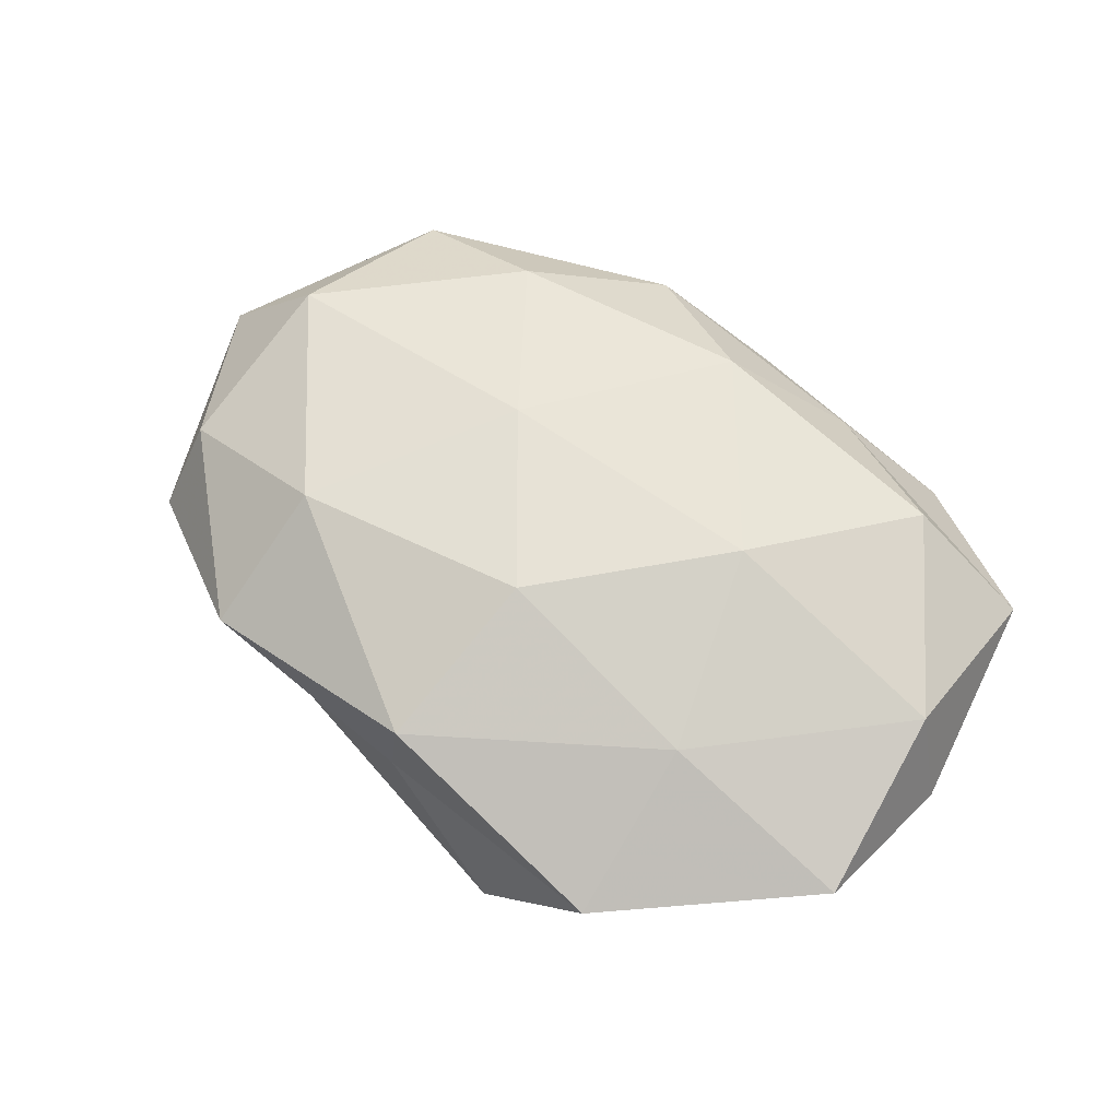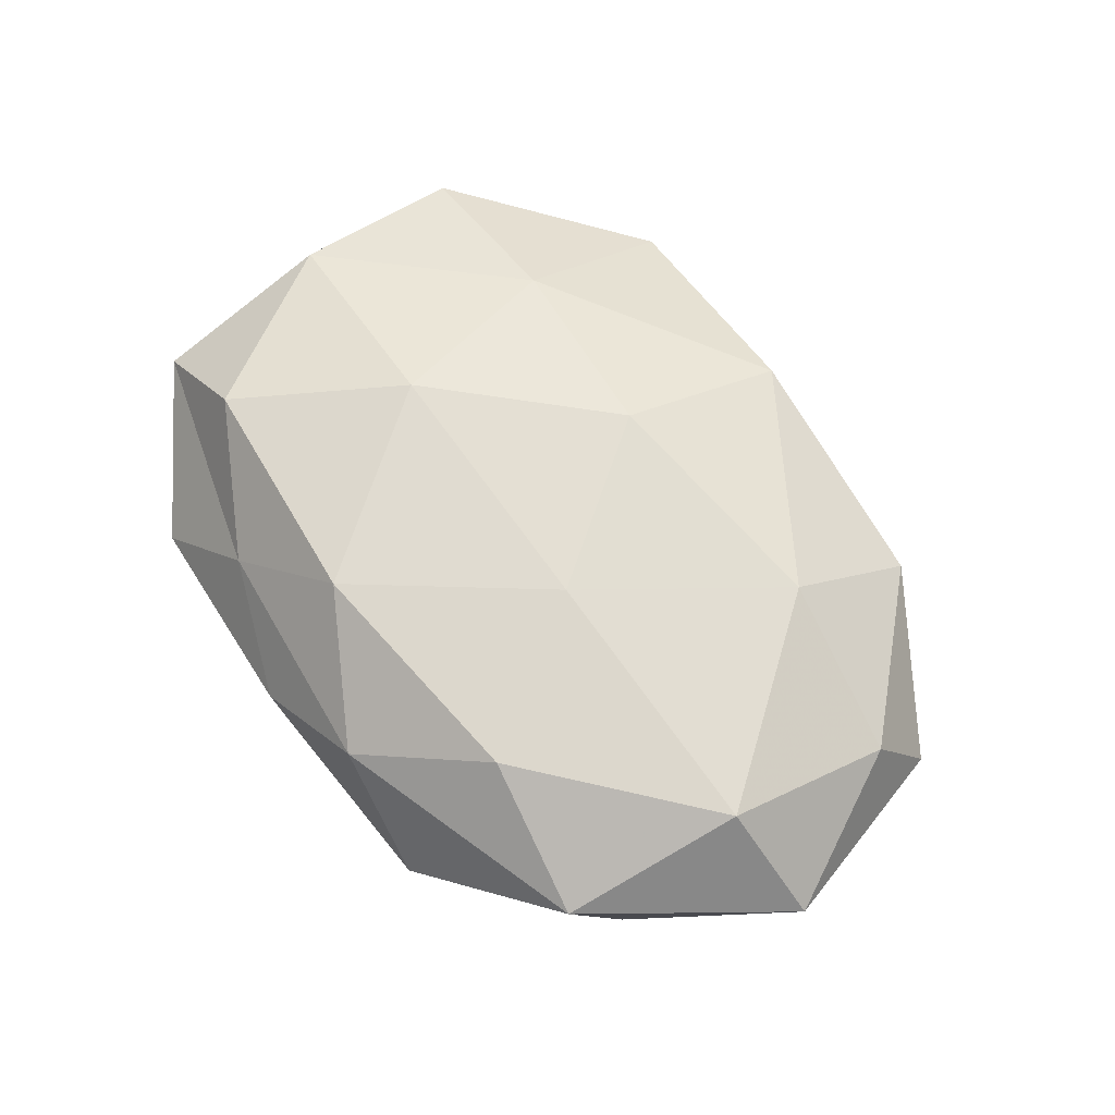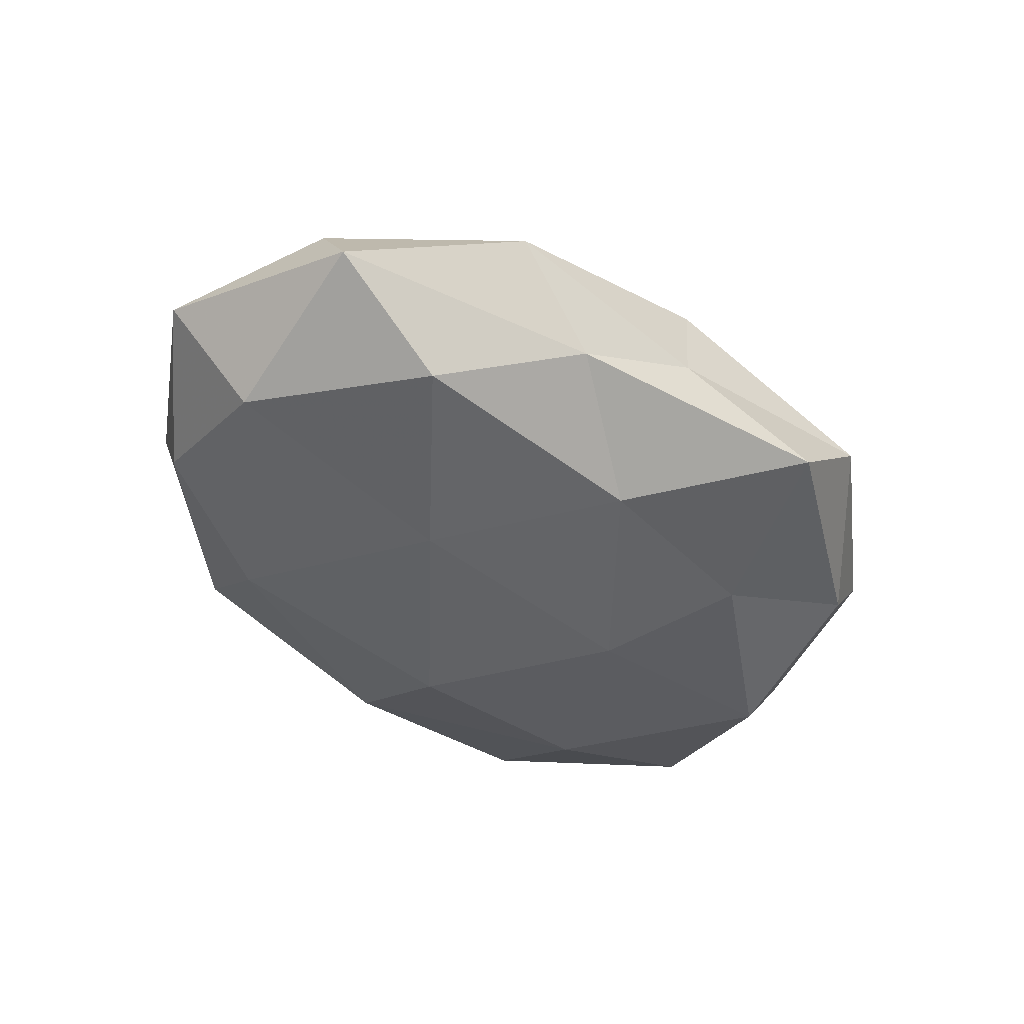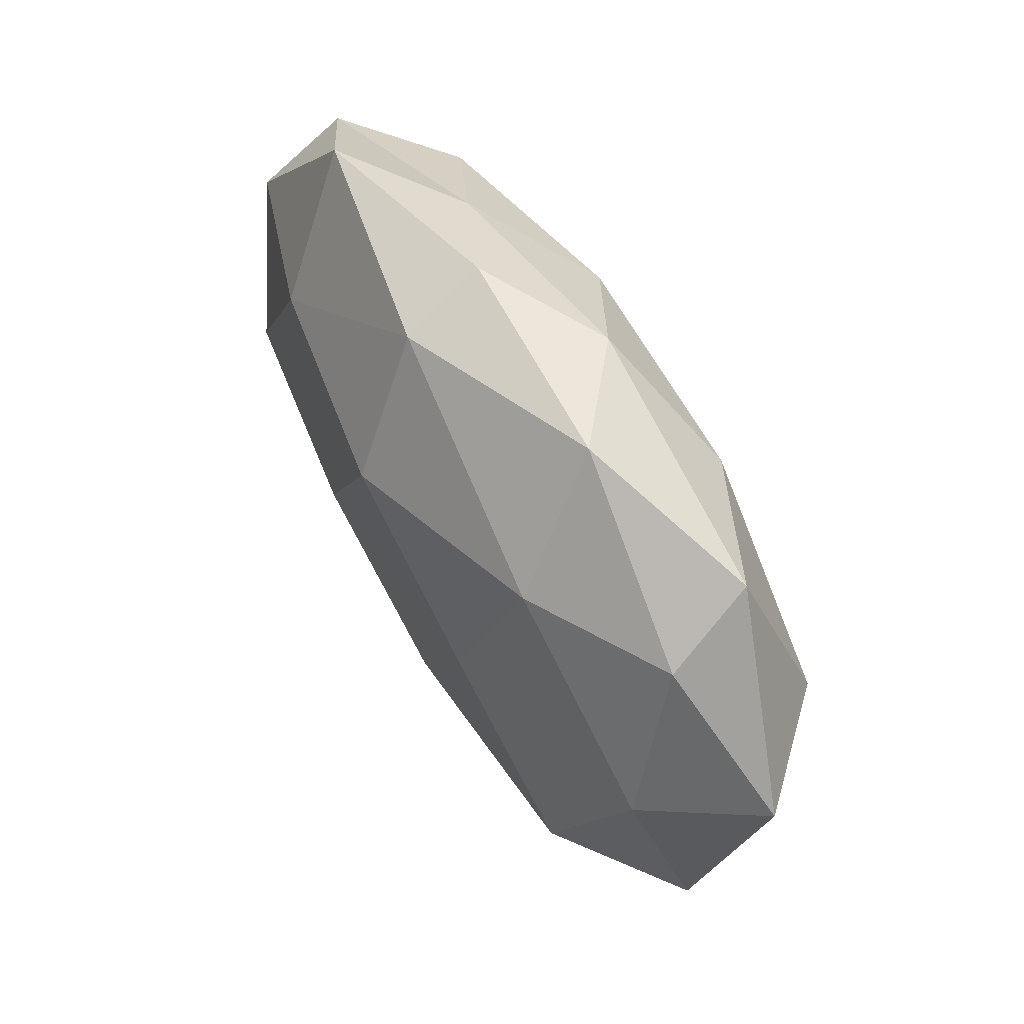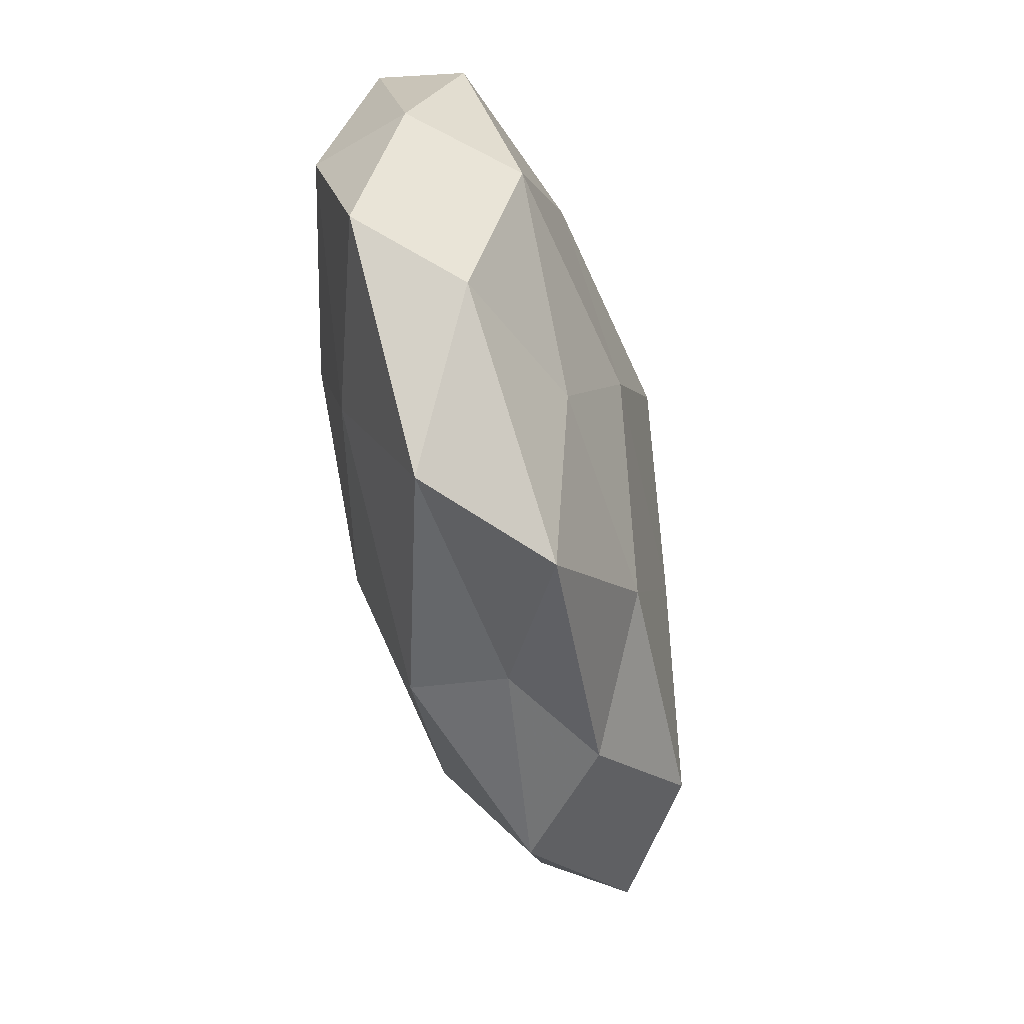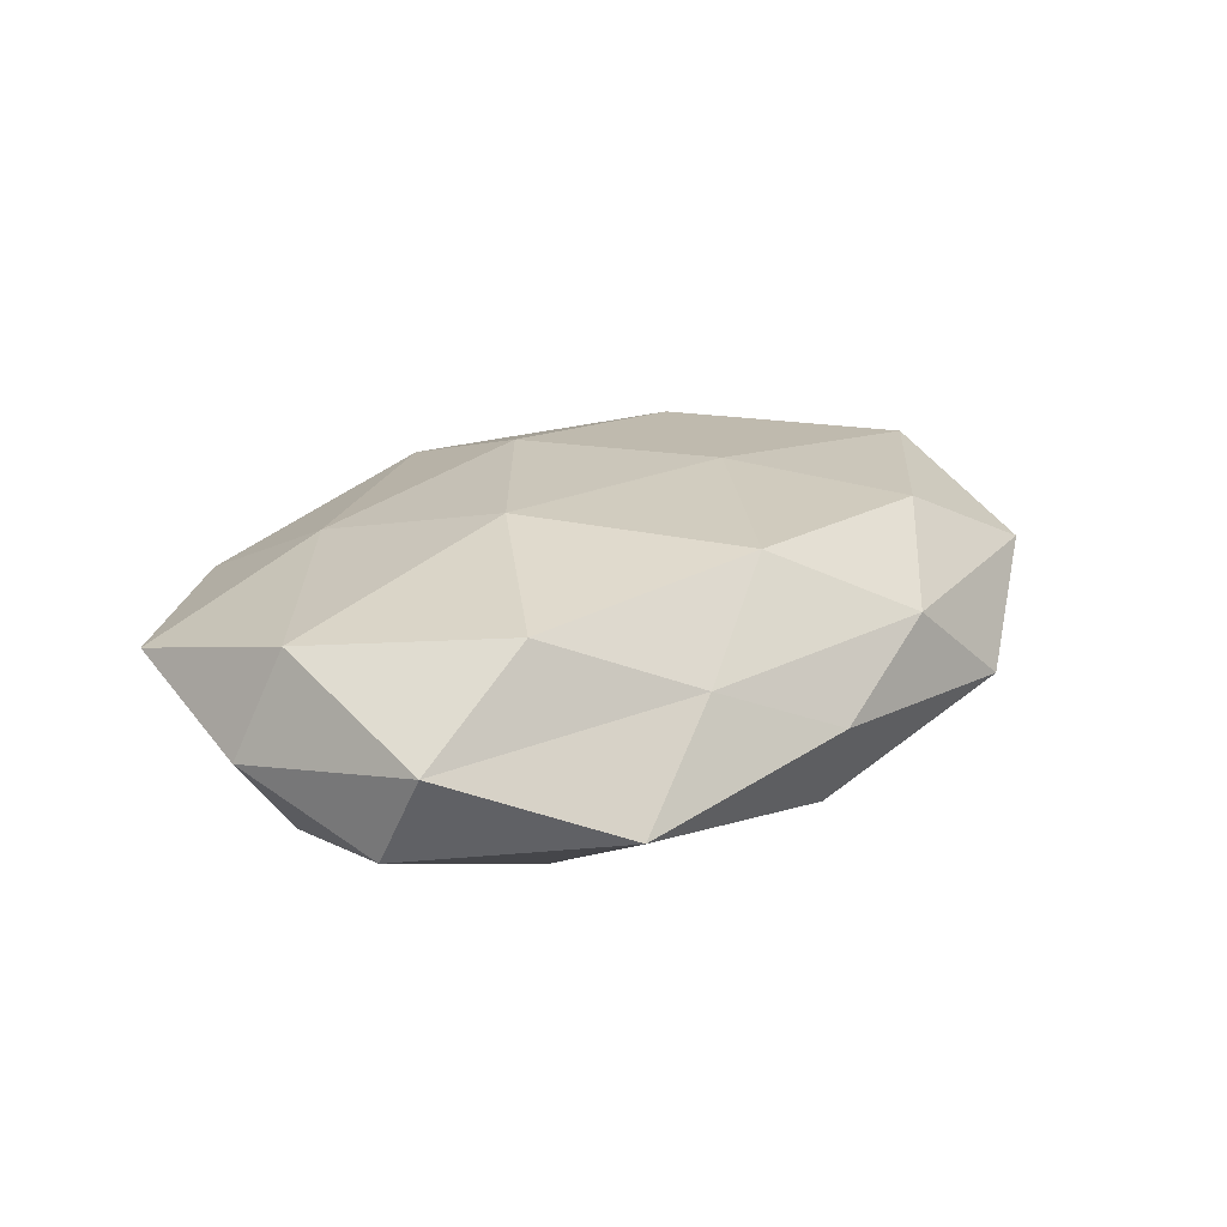
<metadata>
{"format":"obj","ext":"obj","renderer":"f3d","projection":"perspective","resolution":1024,"background":"white","views":[{"elev":65.0,"azim":32.8,"up":"+Z"},{"elev":64.6,"azim":-128.4,"up":"+Z"},{"elev":-45.1,"azim":-45.3,"up":"+Z"},{"elev":55.1,"azim":-120.7,"up":"+Y"},{"elev":-60.2,"azim":103.8,"up":"+Y"},{"elev":21.4,"azim":132.6,"up":"+Z"}]}
</metadata>
<code>
v -0.01301 0.005554 0.01787
v 0.003707 0.0347 -0.01141
v -0.03232 -0.03417 0.004387
v -0.02332 0.0386 -0.003413
v 0.02093 0.003539 0.01907
v -0.05849 0.004794 0.001214
v -0.01811 -0.002327 -0.01788
v -0.02815 0.02348 -0.01468
v 0.05077 -0.02312 0.004903
v 0.05149 0.01555 -0.007565
v -0.004285 -0.02405 -0.01587
v -0.05184 -0.02156 -0.00438
v -0.004216 -0.037 0.0003204
v 0.04114 -0.02602 -0.006195
v 0.02223 -0.02097 -0.01335
v -0.02437 0.02505 0.01476
v 0.000513 0.01722 -0.02039
v 0.01294 -0.04263 -0.009415
v -0.04432 0.02152 -0.004849
v 0.03647 0.02213 0.01423
v -0.0295 -0.01773 0.01527
v -0.002948 -0.03672 0.01187
v -0.0498 -0.01441 0.006969
v 0.04457 -0.005526 -0.01339
v -0.02032 -0.03323 -0.007128
v 0.005395 0.03909 -0.0008399
v -0.04205 0.02823 0.005978
v -0.04679 0.006913 0.01386
v 0.01424 -0.004686 -0.01864
v 0.005693 0.0269 0.01658
v 0.02031 0.03249 0.006283
v -0.04793 0.001181 -0.01139
v 0.02672 -0.02056 0.01293
v 0.02933 0.01795 -0.01515
v 0.0005217 -0.01536 0.01879
v -0.03613 -0.02161 -0.01501
v 0.02653 -0.04114 0.0032
v 0.05435 -0.003472 -0.001587
v -0.01004 0.0371 0.007536
v 0.05145 0.0219 0.003765
v 0.03393 0.03572 -0.00497
v 0.04958 -0.0002468 0.01103
f 2 8 4
f 2 17 8
f 8 17 7
f 18 11 15
f 18 15 14
f 4 8 19
f 13 22 3
f 22 21 3
f 3 23 12
f 12 23 6
f 3 21 23
f 14 15 24
f 3 12 25
f 13 3 25
f 25 11 18
f 13 25 18
f 26 2 4
f 4 19 27
f 27 19 6
f 28 1 16
f 21 1 28
f 28 6 23
f 23 21 28
f 27 6 28
f 16 27 28
f 11 7 29
f 15 11 29
f 29 7 17
f 29 24 15
f 30 1 5
f 30 16 1
f 20 30 5
f 31 30 20
f 8 7 32
f 12 6 32
f 32 6 19
f 19 8 32
f 2 34 17
f 34 10 24
f 17 34 29
f 34 24 29
f 5 1 35
f 21 35 1
f 22 35 21
f 35 33 5
f 22 33 35
f 11 36 7
f 25 36 11
f 25 12 36
f 32 7 36
f 36 12 32
f 37 14 9
f 13 18 37
f 18 14 37
f 13 37 22
f 37 9 33
f 37 33 22
f 9 14 38
f 38 24 10
f 14 24 38
f 26 4 39
f 4 27 39
f 39 27 16
f 39 16 30
f 26 39 31
f 39 30 31
f 31 20 40
f 10 40 38
f 26 41 2
f 26 31 41
f 41 34 2
f 41 10 34
f 41 40 10
f 31 40 41
f 5 42 20
f 33 42 5
f 33 9 42
f 38 42 9
f 40 20 42
f 40 42 38

</code>
